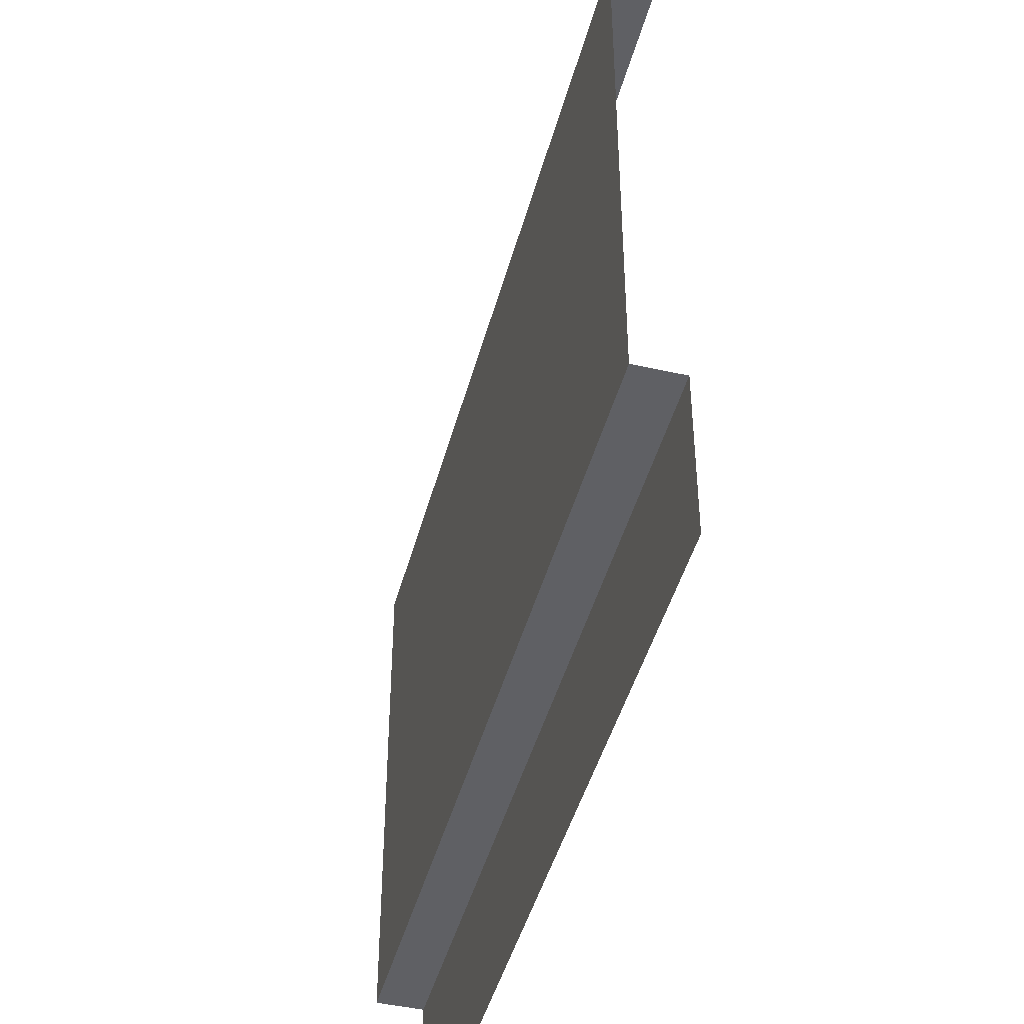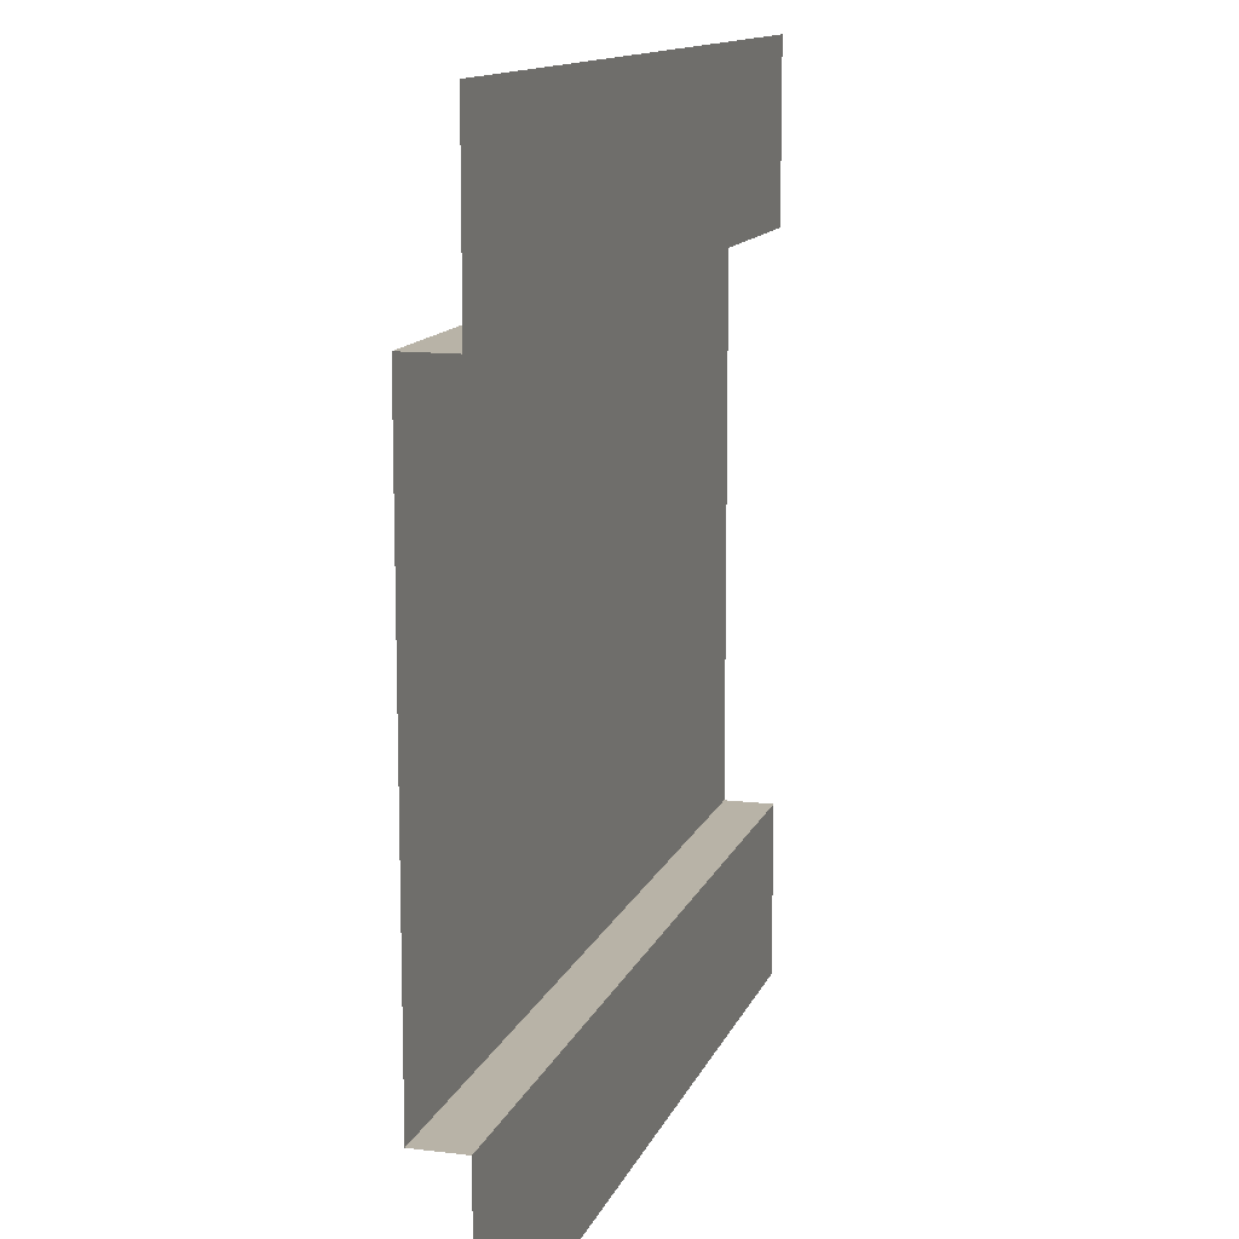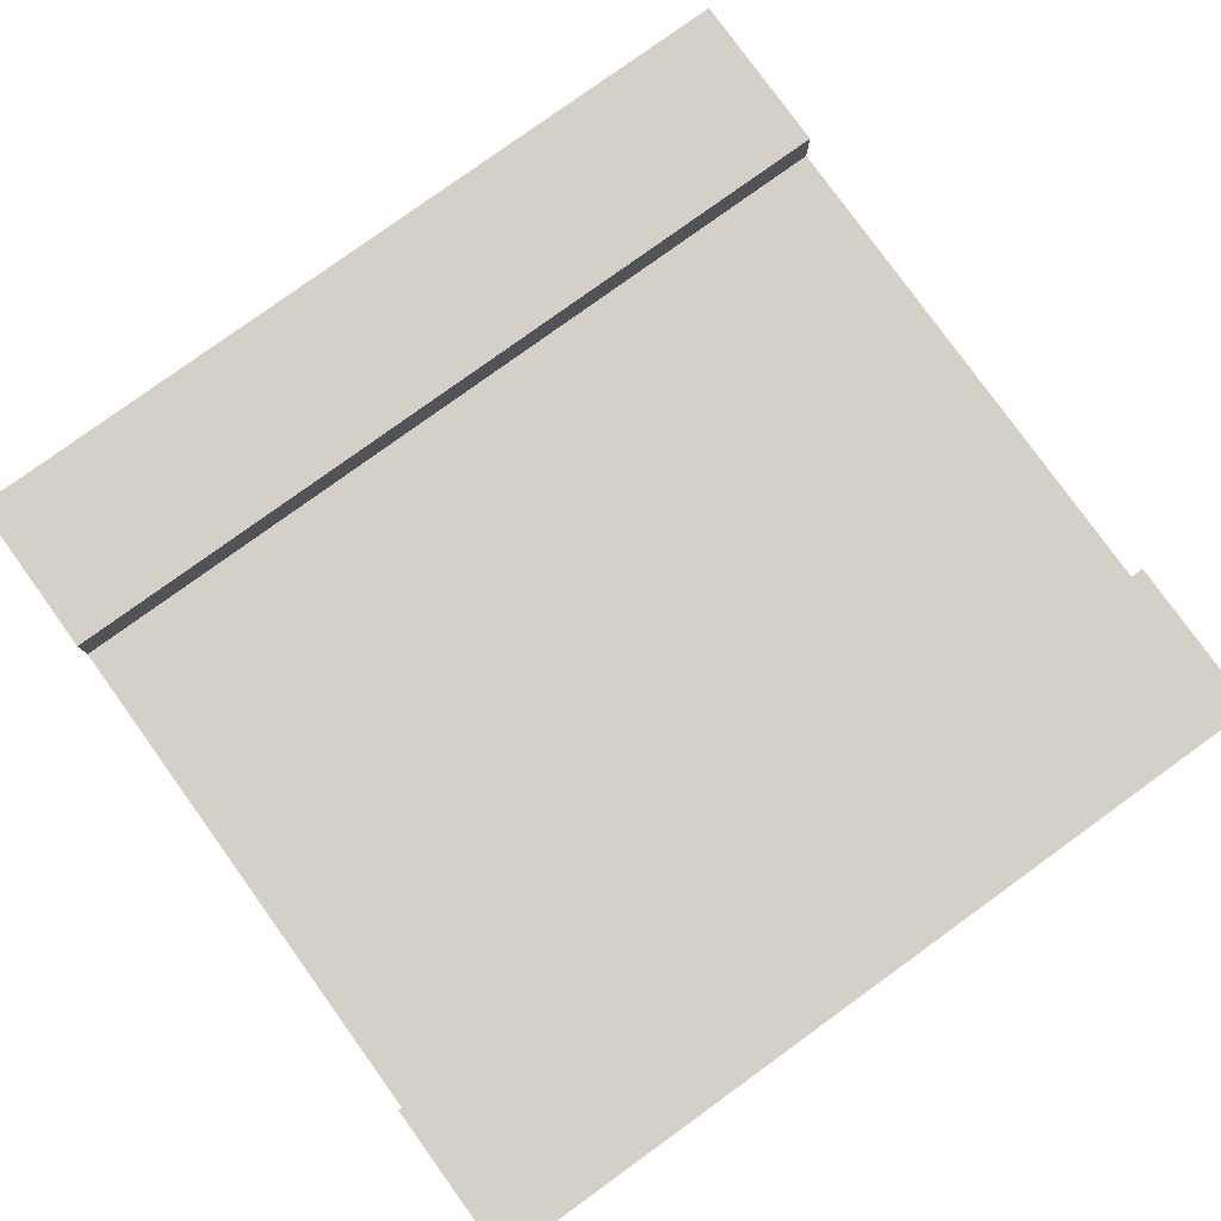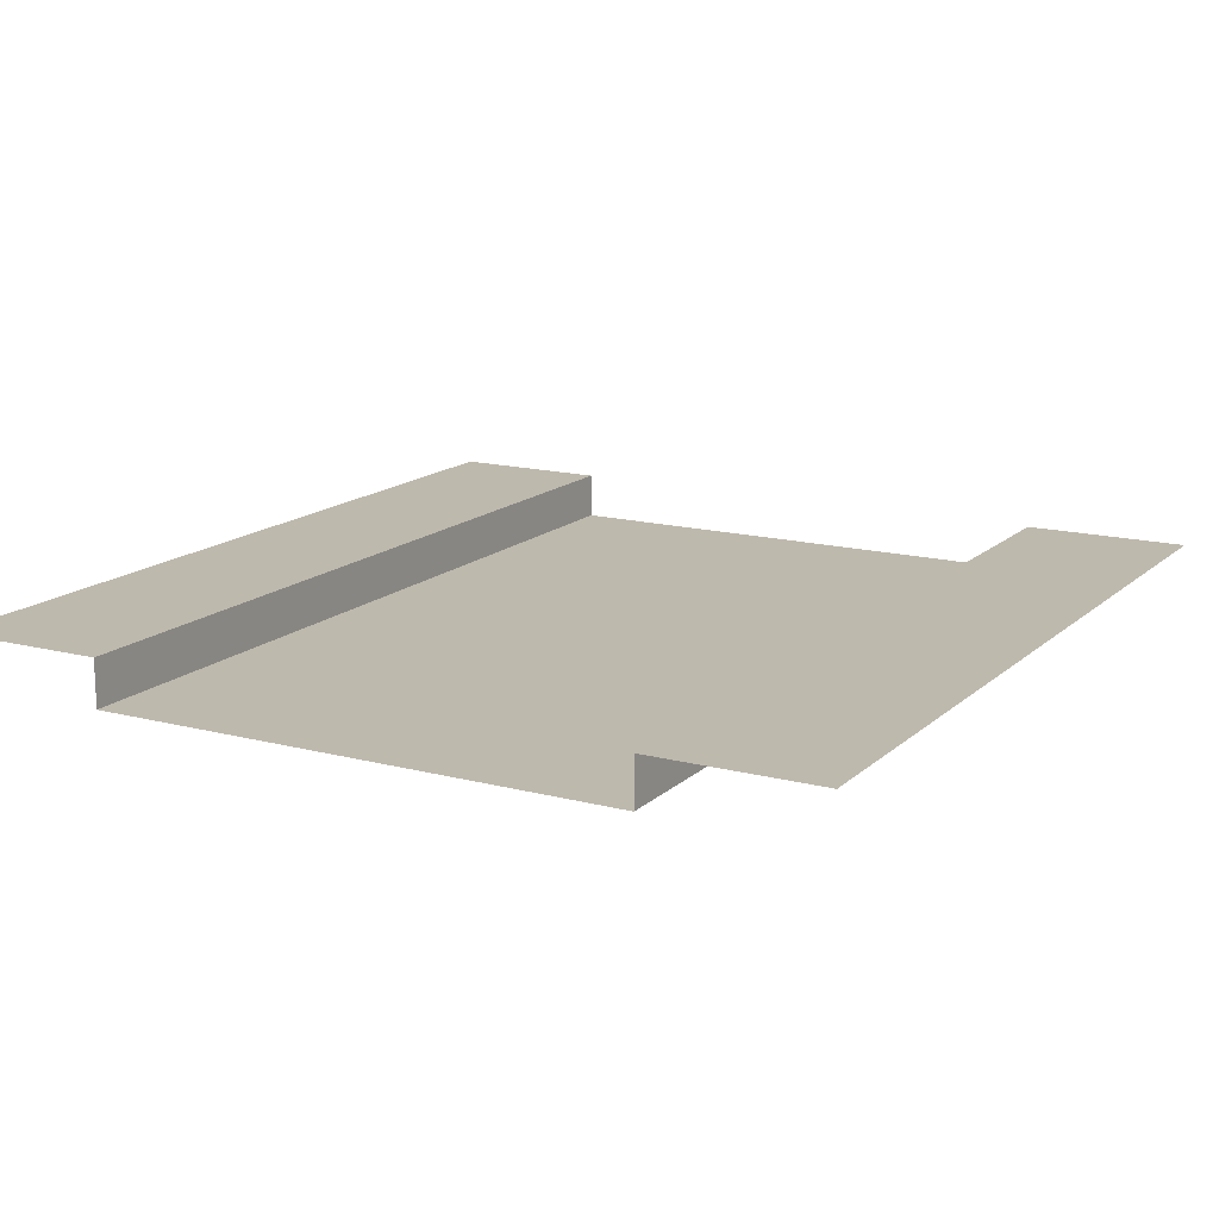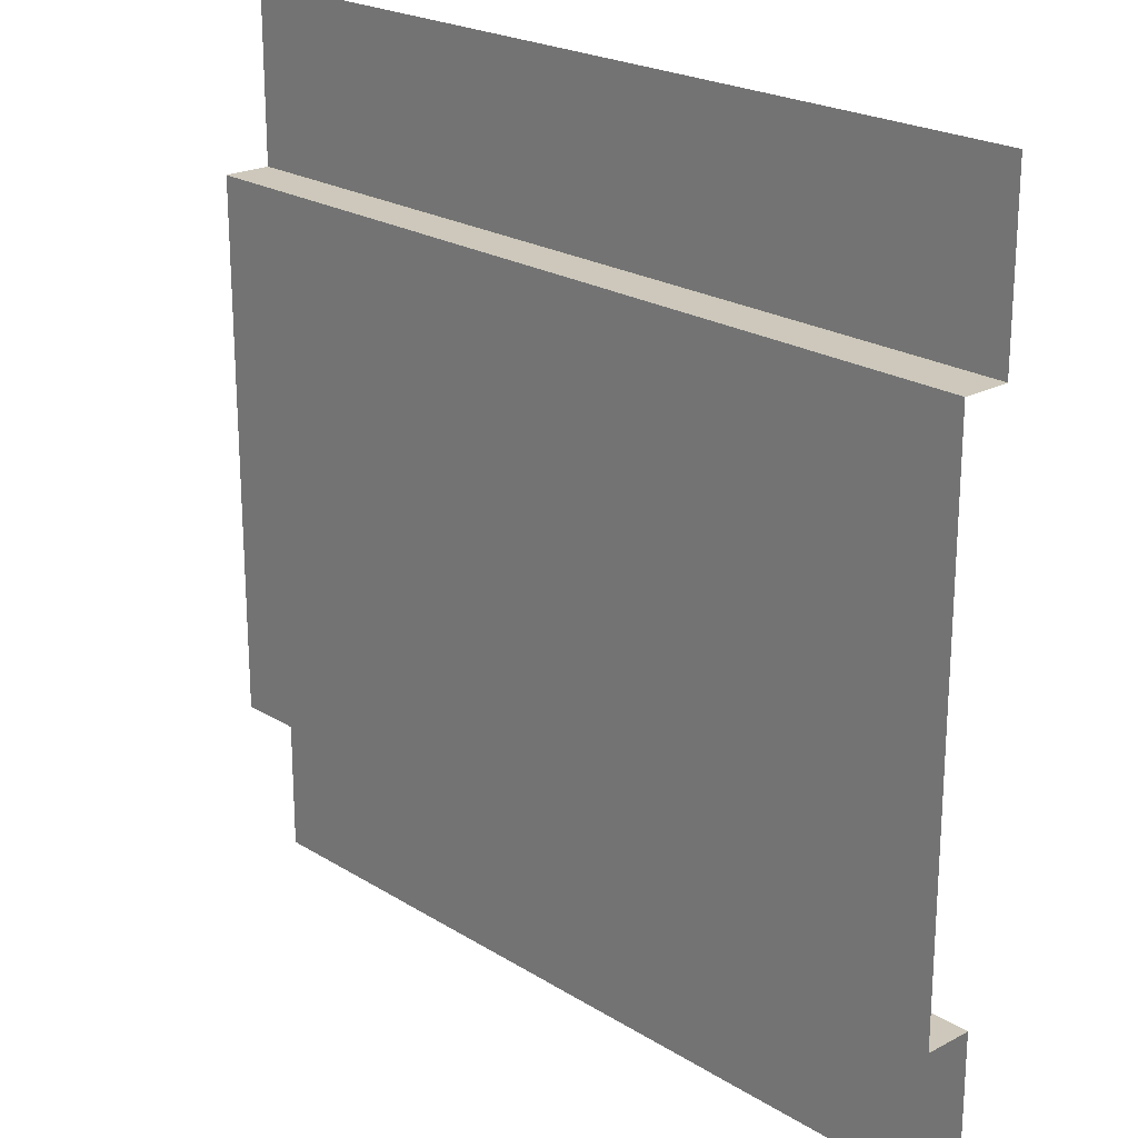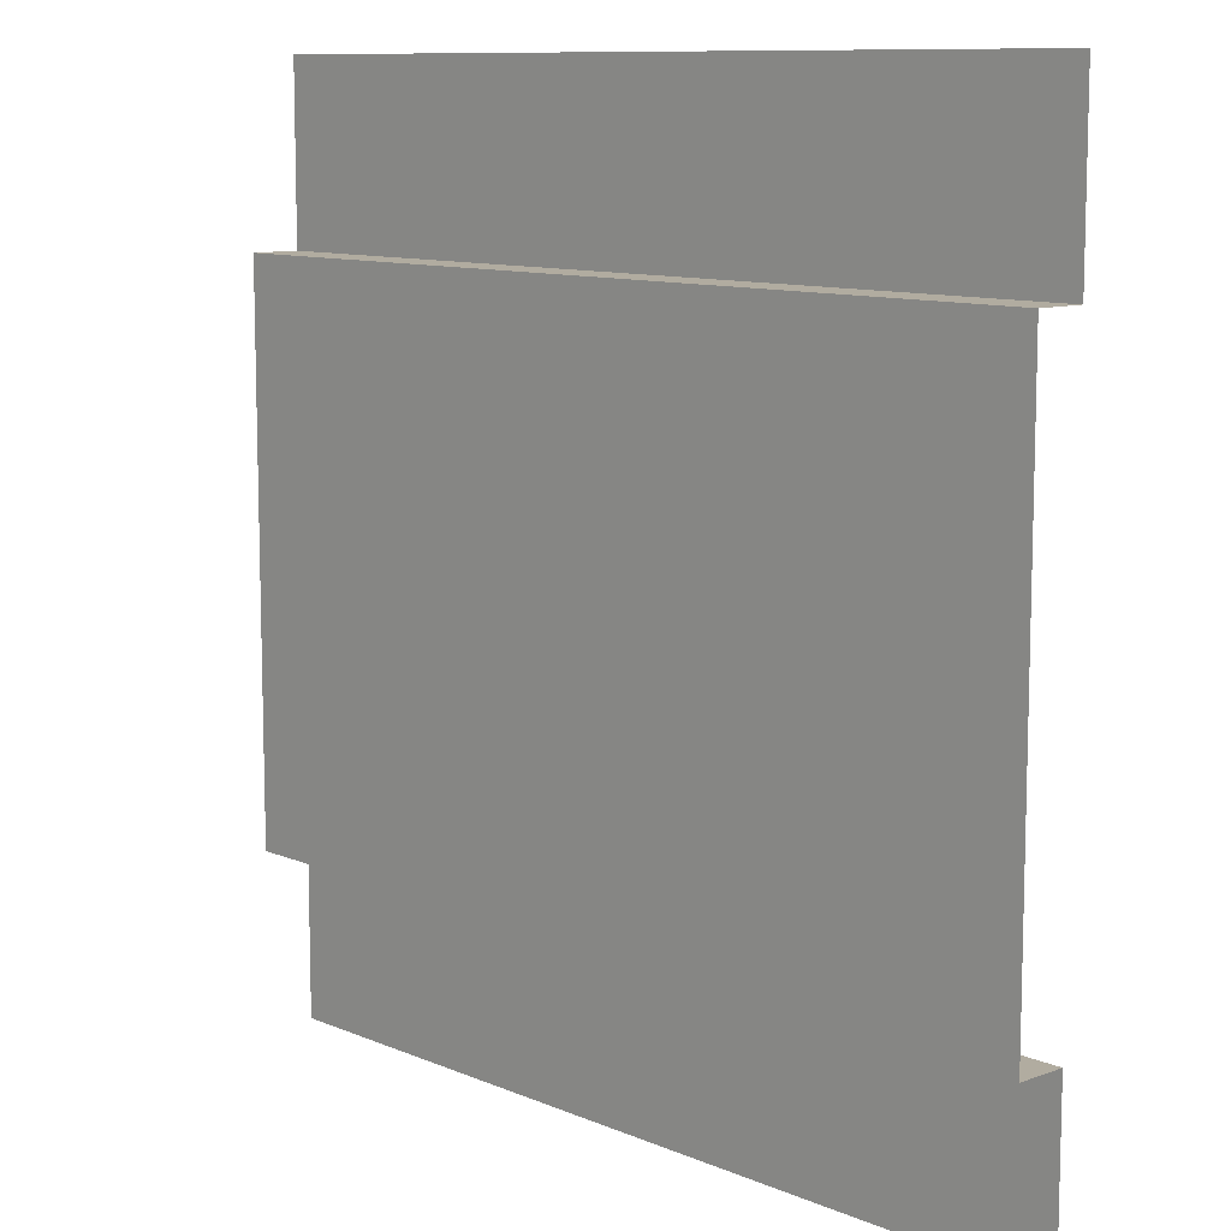
<metadata>
{"format":"obj","ext":"obj","renderer":"f3d","projection":"perspective","resolution":1024,"background":"white","views":[{"elev":-44.9,"azim":-104.7,"up":"+Y"},{"elev":12.7,"azim":-73.9,"up":"+Y"},{"elev":79.9,"azim":-35.8,"up":"+Z"},{"elev":15.1,"azim":119.3,"up":"+Z"},{"elev":22.0,"azim":-132.8,"up":"+Y"},{"elev":10.1,"azim":-133.0,"up":"+Y"}]}
</metadata>
<code>
v 4.768e-07 5 1.165e-12
v 5 5 -4.967e-07
v 5 4.027 -4.967e-07
v 4.768e-07 4.027 1.165e-12
v 5 4.027 -4.967e-07
v 5 4.027 -0.272
v 5.057e-07 4.027 -0.272
v 4.768e-07 4.027 1.165e-12
v 5 0.9559 -4.967e-07
v 5 -5.563e-07 -4.967e-07
v 4.768e-07 -5.563e-07 1.165e-12
v 4.768e-07 0.9559 1.165e-12
v 5 0.9559 -0.272
v 5 0.9559 -4.967e-07
v 4.768e-07 0.9559 1.165e-12
v 5.057e-07 0.9559 -0.272
v 5 4.027 -0.272
v 5 0.9559 -0.272
v 5.057e-07 0.9559 -0.272
v 5.057e-07 4.027 -0.272
g SD_Env_Wall_26_2943_227
f 1 3 2
f 1 4 3
f 5 7 6
f 5 8 7
f 9 11 10
f 9 12 11
f 13 15 14
f 13 16 15
f 17 19 18
f 17 20 19

</code>
